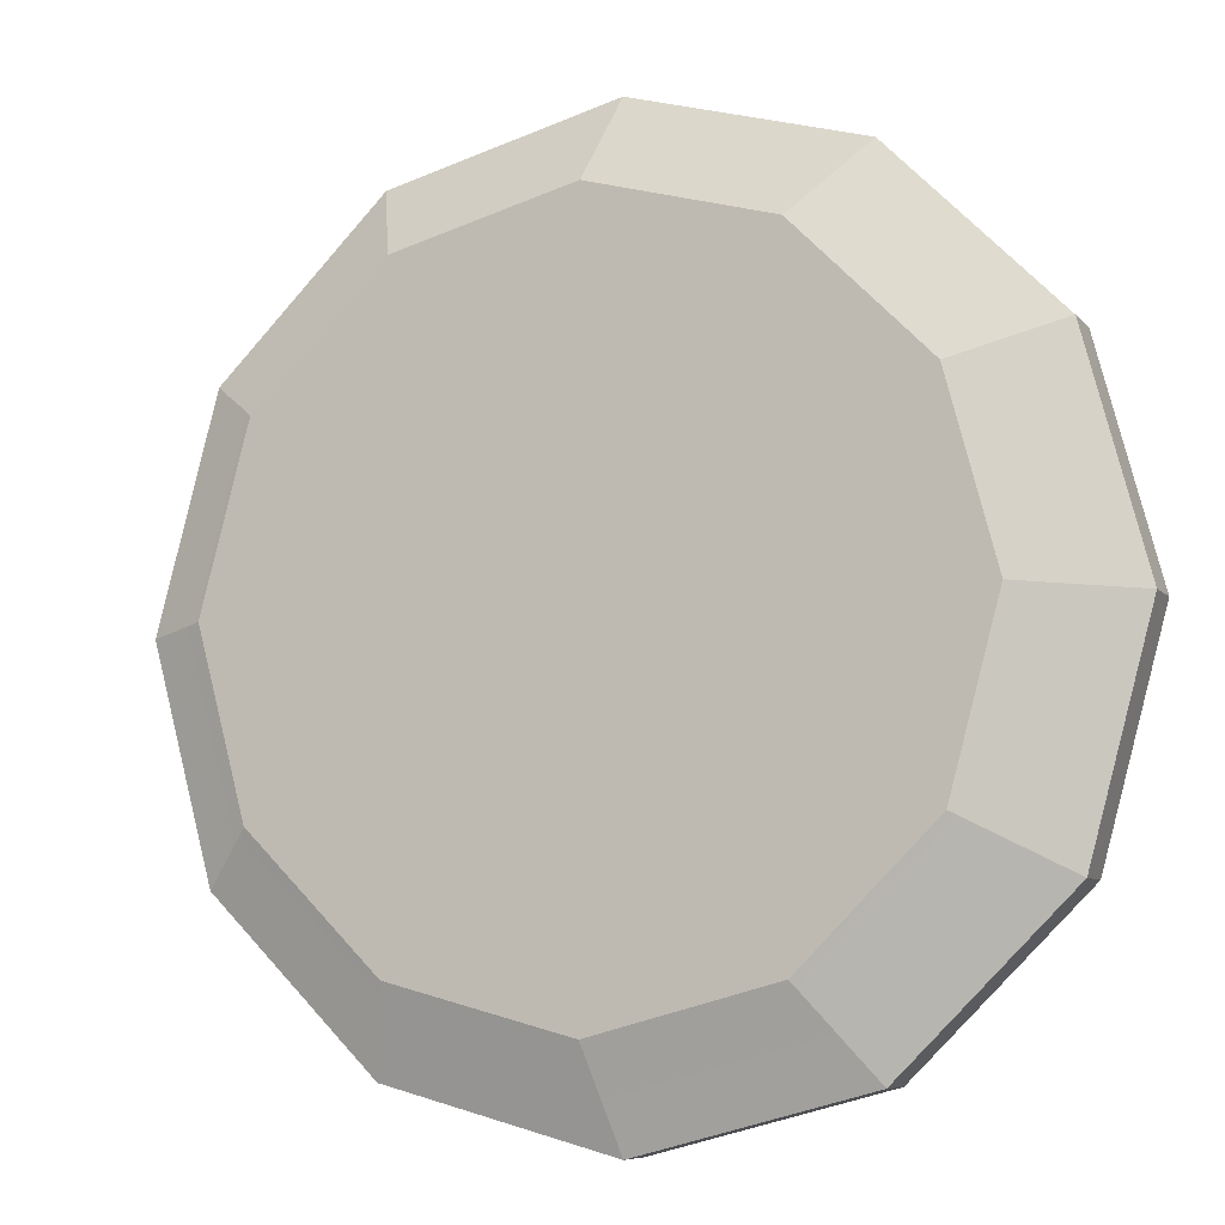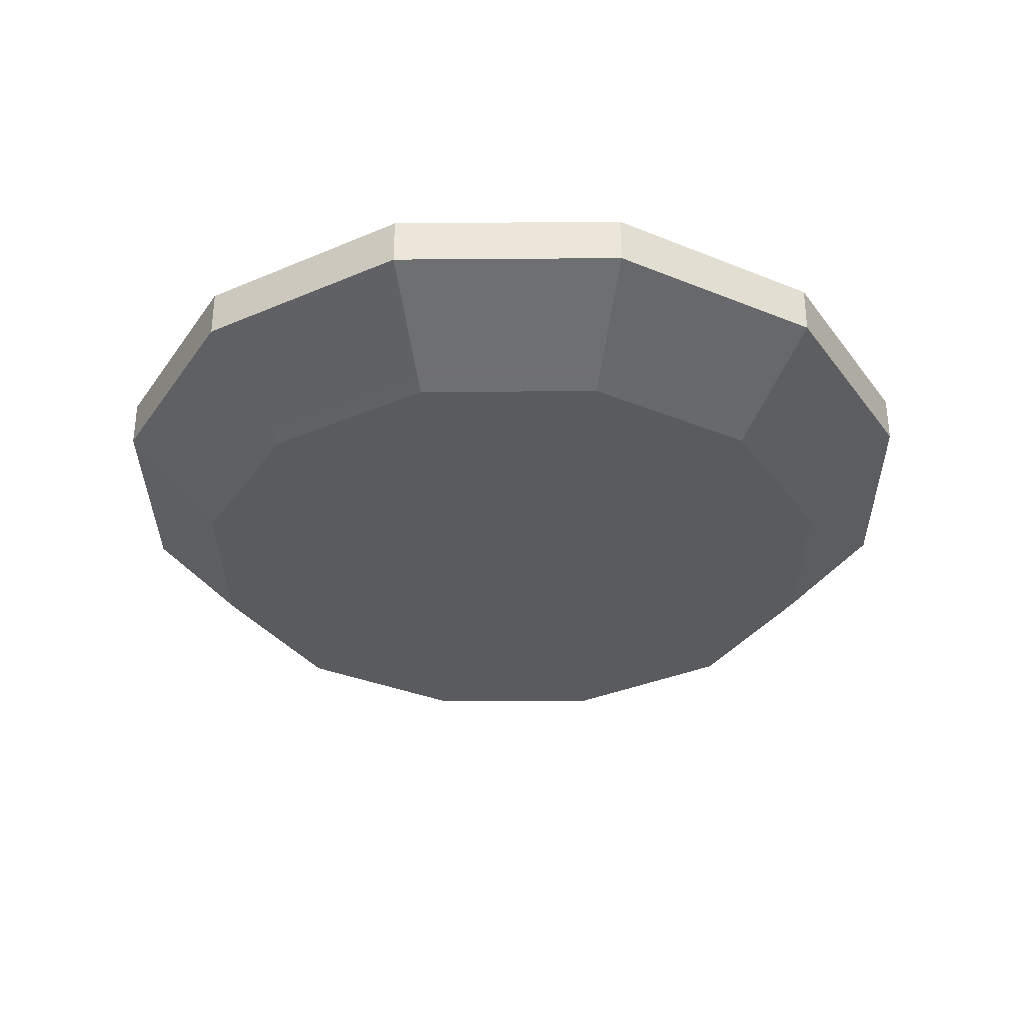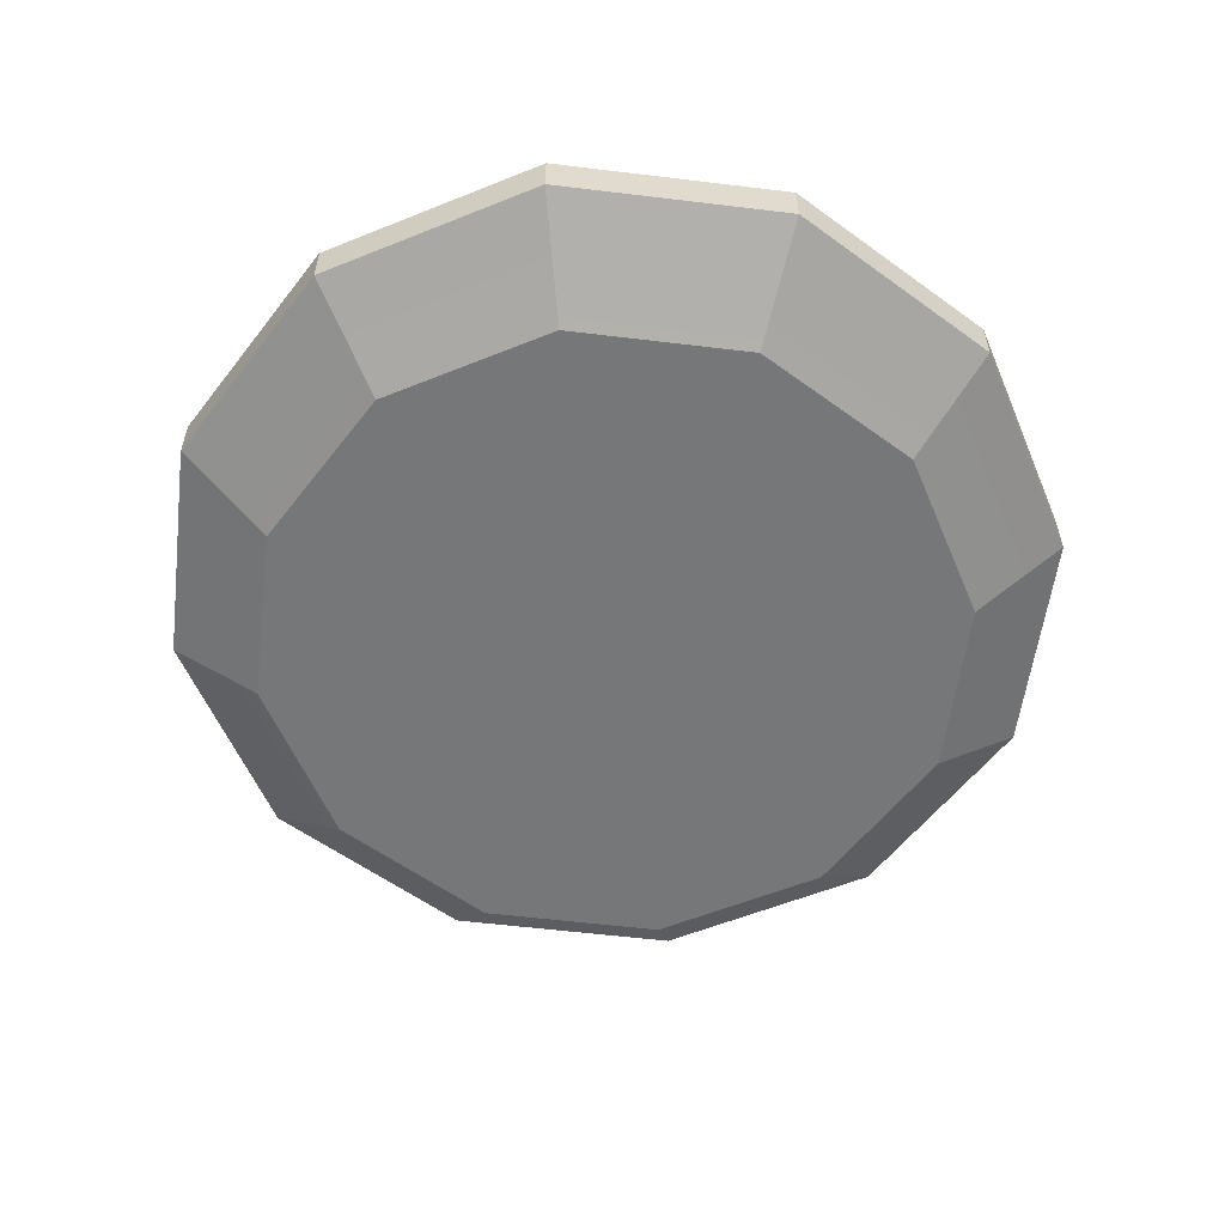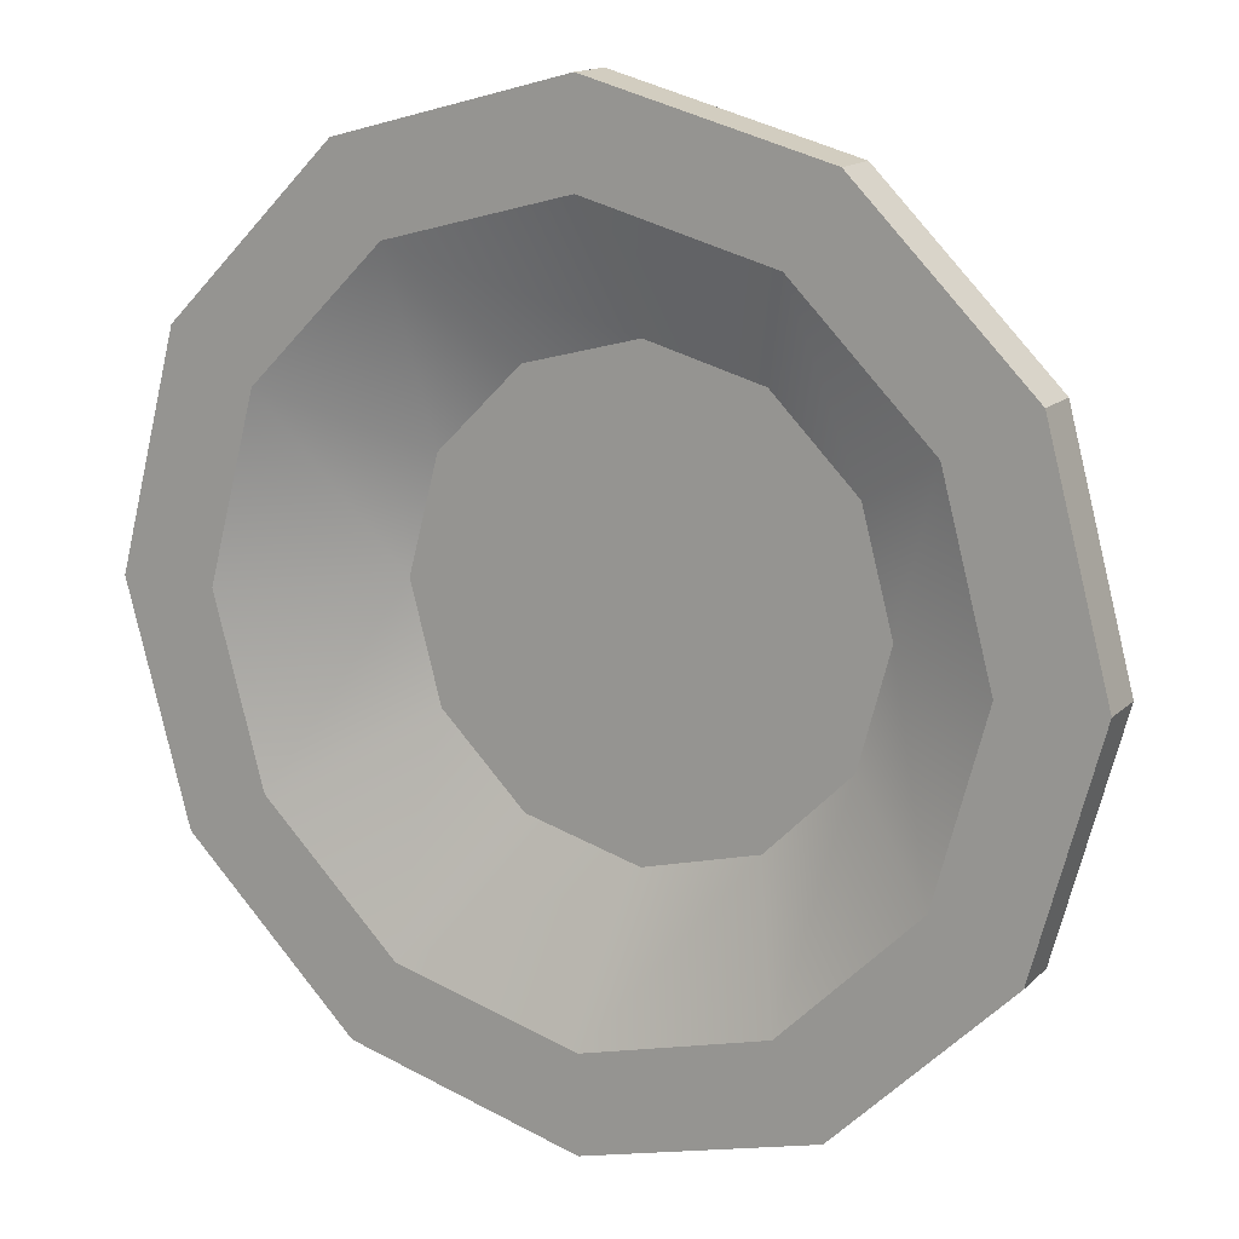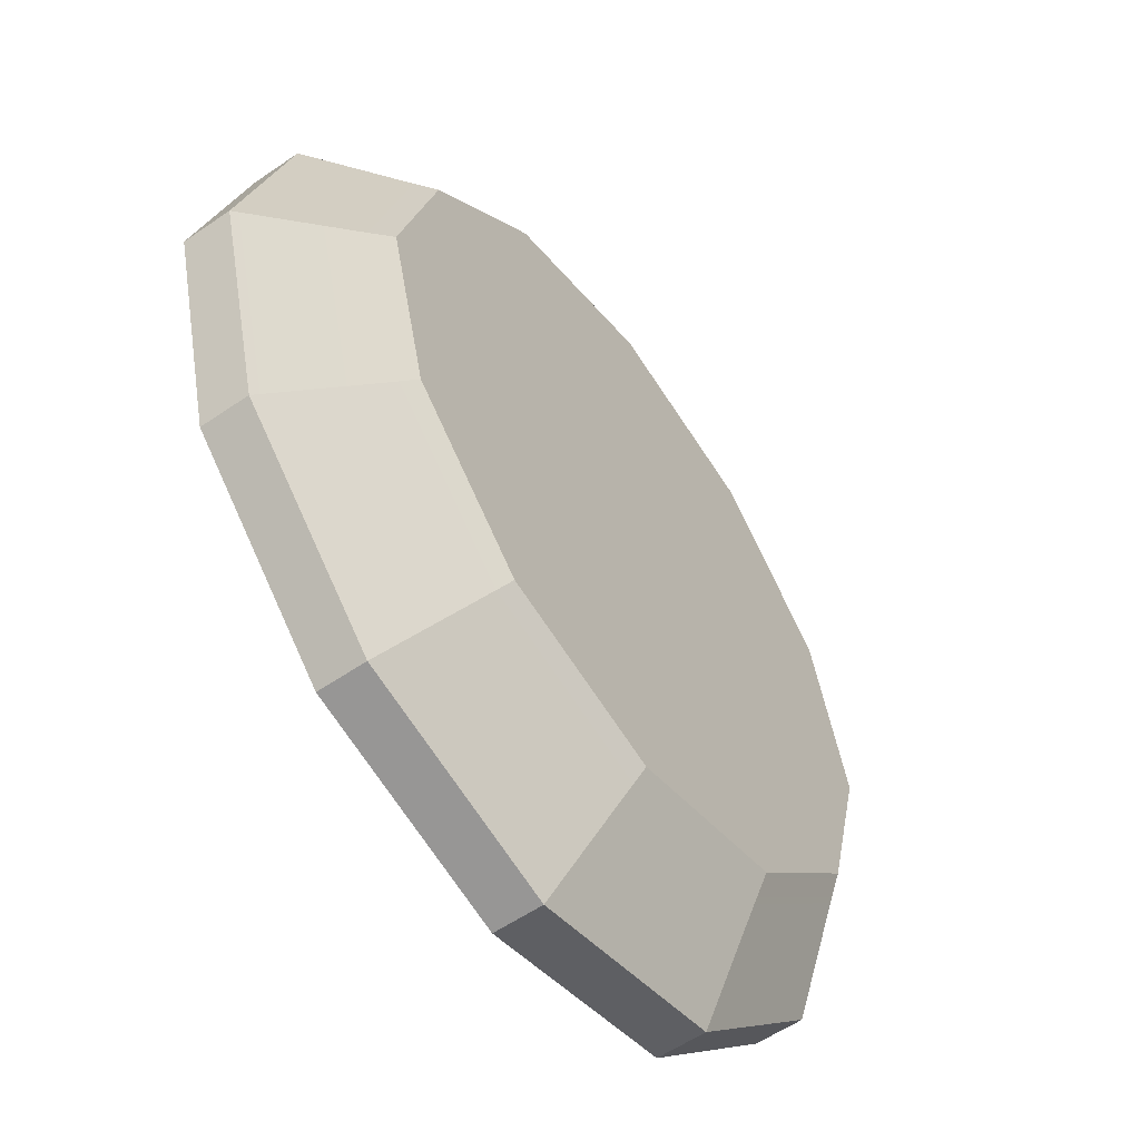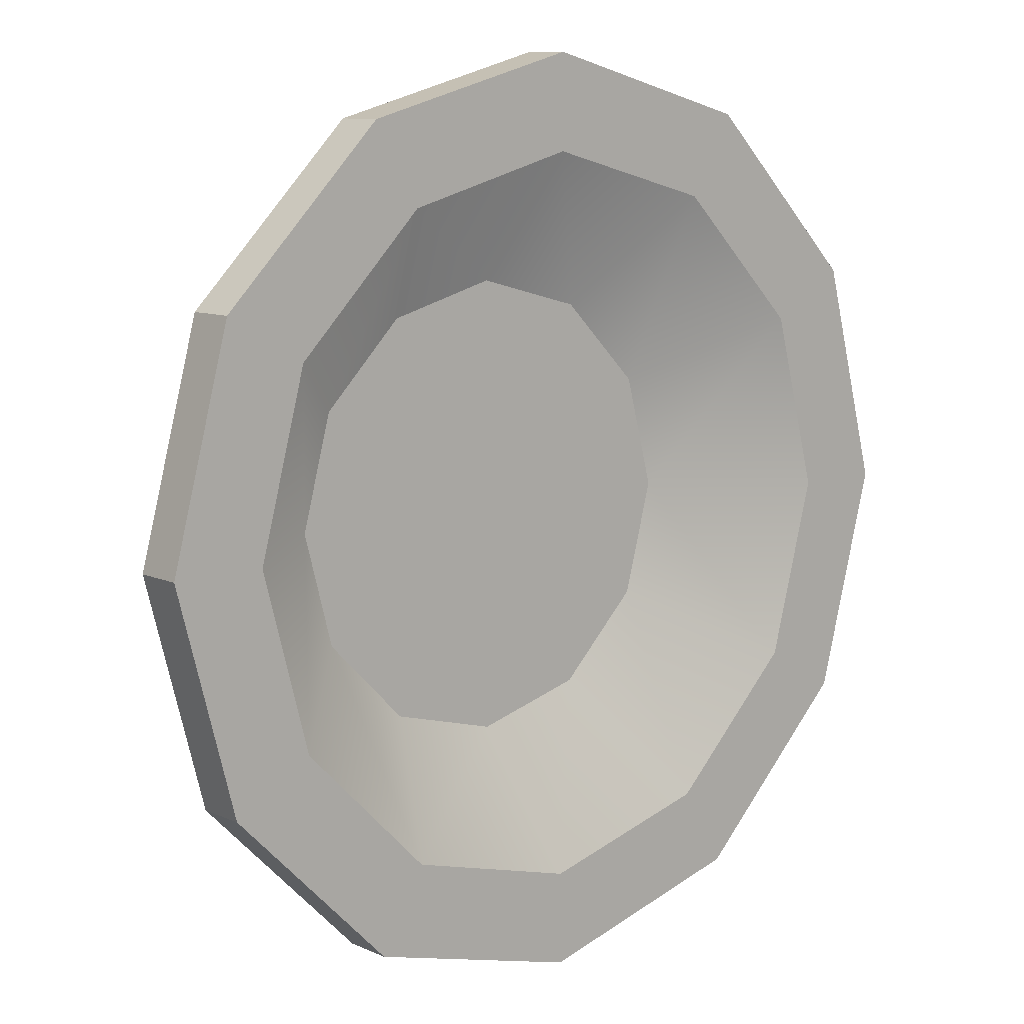
<metadata>
{"format":"obj","ext":"obj","renderer":"f3d","projection":"perspective","resolution":1024,"background":"white","views":[{"elev":-7.4,"azim":21.7,"up":"+Z"},{"elev":-33.2,"azim":-44.4,"up":"+Y"},{"elev":-57.1,"azim":-172.2,"up":"+Y"},{"elev":15.0,"azim":-151.6,"up":"+Z"},{"elev":-57.4,"azim":-54.5,"up":"+Z"},{"elev":9.9,"azim":138.6,"up":"+Z"}]}
</metadata>
<code>
o plateDeep
v -2.41 0 -1.391
v -2.41 -0 1.391
v -2.782 0 -0
v -1.391 -0 2.41
v -1.391 0 -2.41
v 0 0 -2.782
v 0 -0 2.782
v 1.391 0 -2.41
v 1.391 -0 2.41
v 2.41 0 -1.391
v 2.41 -0 1.391
v 2.782 0 -0
v -3.089 1.159 1.784
v -1.784 0.7728 3.089
v -1.784 1.159 3.089
v -3.089 0.7728 1.784
v -0 1.159 -3.567
v 1.784 0.7728 -3.089
v -0 0.7728 -3.567
v 1.784 1.159 -3.089
v 3.089 0.7728 -1.784
v 3.089 1.159 -1.784
v -1.565 0.2752 0.9035
v -1.565 0.2752 -0.9035
v -1.807 0.2752 0
v -0.9035 0.2752 1.565
v -0.9035 0.2752 -1.565
v 0 0.2752 1.807
v 0 0.2752 -1.807
v 0.9035 0.2752 1.565
v 0.9035 0.2752 -1.565
v 1.565 0.2752 0.9035
v 1.565 0.2752 -0.9035
v 1.807 0.2752 0
v 3.089 0.7728 1.784
v 1.784 1.159 3.089
v 1.784 0.7728 3.089
v 3.089 1.159 1.784
v -0 1.159 3.567
v -0 0.7728 3.567
v -1.784 1.159 -3.089
v -1.784 0.7728 -3.089
v -3.089 1.159 -1.784
v -3.567 0.7728 0
v -3.567 1.159 0
v -3.089 0.7728 -1.784
v 3.567 0.7728 0
v 3.567 1.159 0
v 2.563 0.1776 -1.48
v 1.48 0.1776 -2.563
v -1.48 0.1776 2.563
v 0 0.1776 2.96
v -1.48 0.1776 -2.563
v 0 0.1776 -2.96
v -2.452 1.159 -1.416
v -2.831 1.159 0
v -2.452 1.159 1.416
v -1.416 1.159 2.452
v 0 1.159 2.831
v -1.416 1.159 -2.452
v 0 1.159 -2.831
v 1.416 1.159 -2.452
v 2.452 1.159 -1.416
v 2.831 1.159 0
v 2.452 1.159 1.416
v 1.416 1.159 2.452
v -2.96 0.1776 0
v -2.563 0.1776 1.48
v -2.563 0.1776 -1.48
v 1.48 0.1776 2.563
v 2.96 0.1776 0
v 2.563 0.1776 1.48
f 1 2 3
f 2 1 4
f 4 1 5
f 4 5 6
f 4 6 7
f 7 6 8
f 7 8 9
f 9 8 10
f 9 10 11
f 11 10 12
f 13 14 15
f 14 13 16
f 17 18 19
f 18 17 20
f 20 21 18
f 21 20 22
f 23 24 25
f 24 23 26
f 24 26 27
f 27 26 28
f 27 28 29
f 29 28 30
f 29 30 31
f 31 30 32
f 31 32 33
f 33 32 34
f 35 36 37
f 36 35 38
f 39 14 40
f 14 39 15
f 41 19 42
f 19 41 17
f 43 44 45
f 44 43 46
f 47 38 35
f 38 47 48
f 43 42 46
f 42 43 41
f 18 49 50
f 49 18 21
f 10 50 49
f 50 10 8
f 45 16 13
f 16 45 44
f 36 40 37
f 40 36 39
f 21 48 47
f 48 21 22
f 51 40 14
f 40 51 52
f 4 52 51
f 52 4 7
f 19 53 42
f 53 19 54
f 54 5 53
f 5 54 6
f 25 55 56
f 55 25 24
f 57 25 56
f 25 57 23
f 58 23 57
f 23 58 26
f 59 26 58
f 26 59 28
f 24 60 55
f 60 24 27
f 27 61 60
f 61 27 29
f 29 62 61
f 62 29 31
f 33 62 31
f 62 33 63
f 34 63 33
f 63 34 64
f 34 65 64
f 65 34 32
f 32 66 65
f 66 28 59
f 66 32 30
f 28 66 30
f 67 16 44
f 16 67 68
f 3 68 67
f 68 3 2
f 69 3 67
f 3 69 1
f 67 46 69
f 46 67 44
f 42 69 46
f 69 42 53
f 53 1 69
f 1 53 5
f 52 37 40
f 37 52 70
f 7 70 52
f 70 7 9
f 71 35 72
f 35 71 47
f 72 12 71
f 12 72 11
f 50 6 54
f 6 50 8
f 54 18 50
f 18 54 19
f 21 71 49
f 71 21 47
f 12 49 71
f 49 12 10
f 13 43 45
f 43 13 56
f 56 13 57
f 57 13 15
f 57 15 58
f 58 15 39
f 58 39 59
f 59 39 36
f 59 36 66
f 66 36 65
f 65 36 38
f 65 38 64
f 55 43 56
f 43 55 41
f 41 55 60
f 41 60 17
f 17 60 61
f 17 61 20
f 20 61 62
f 20 62 63
f 20 63 22
f 22 63 64
f 22 64 38
f 22 38 48
f 72 37 70
f 37 72 35
f 70 11 72
f 11 70 9
f 68 14 16
f 14 68 51
f 2 51 68
f 51 2 4

</code>
